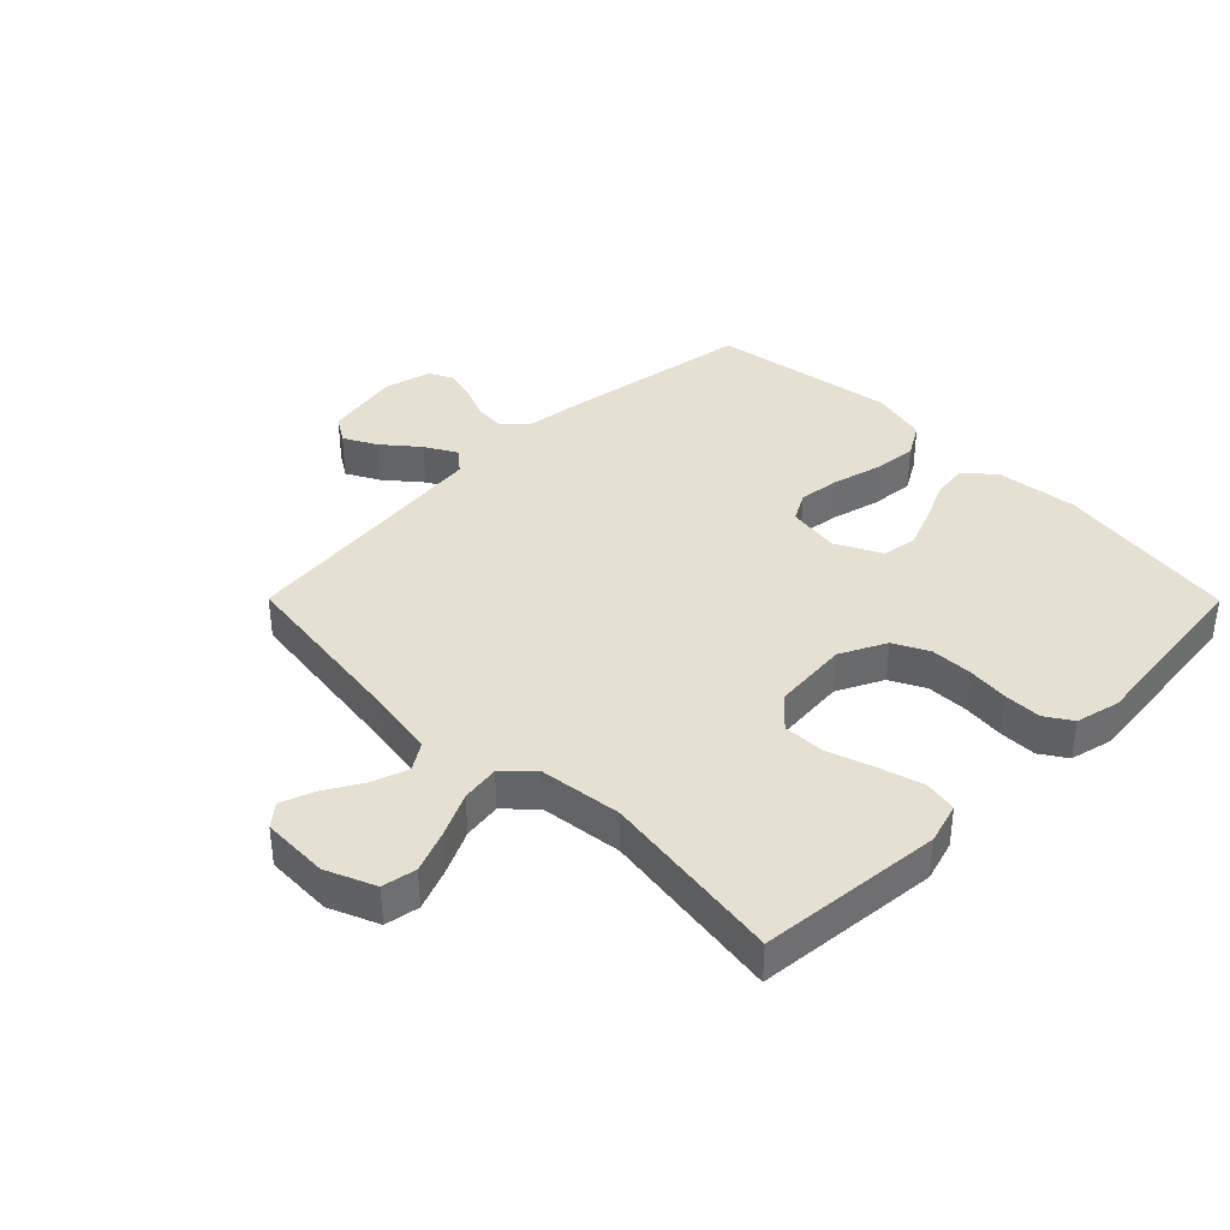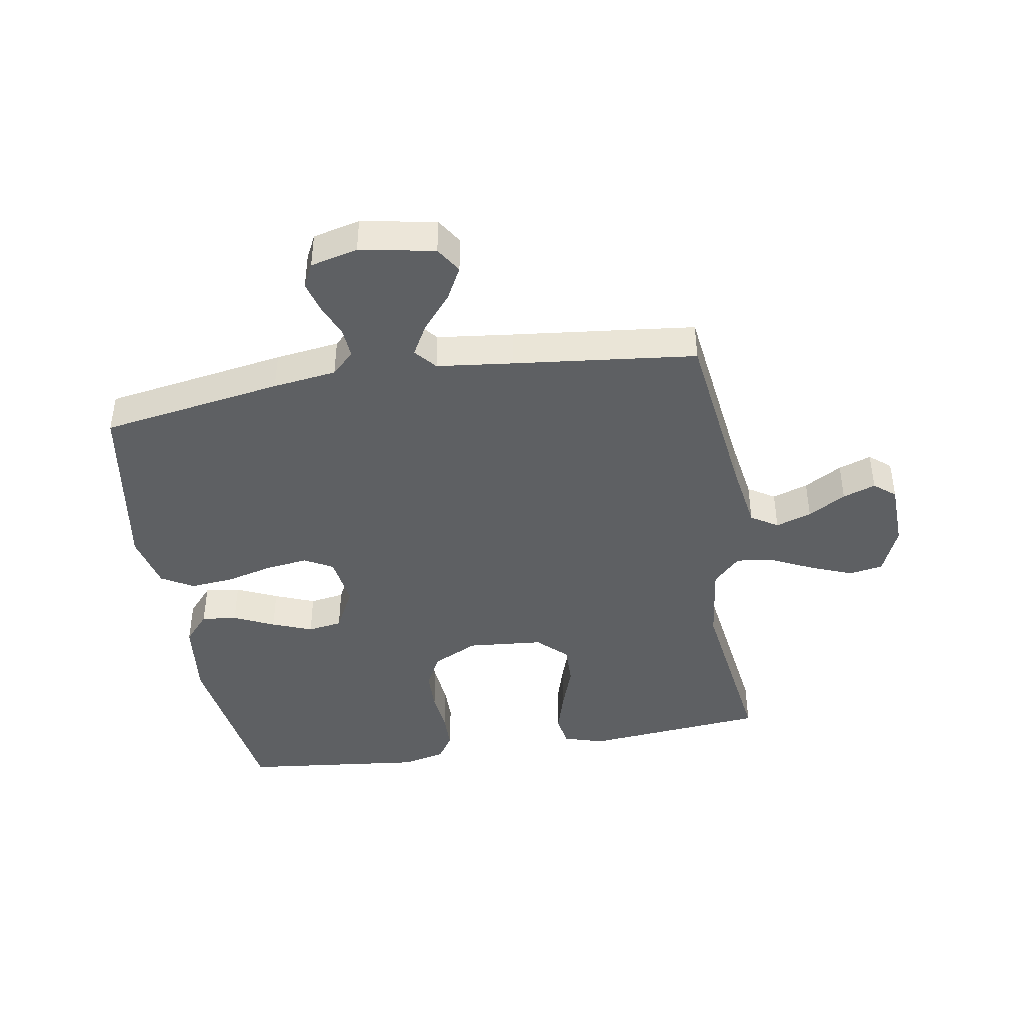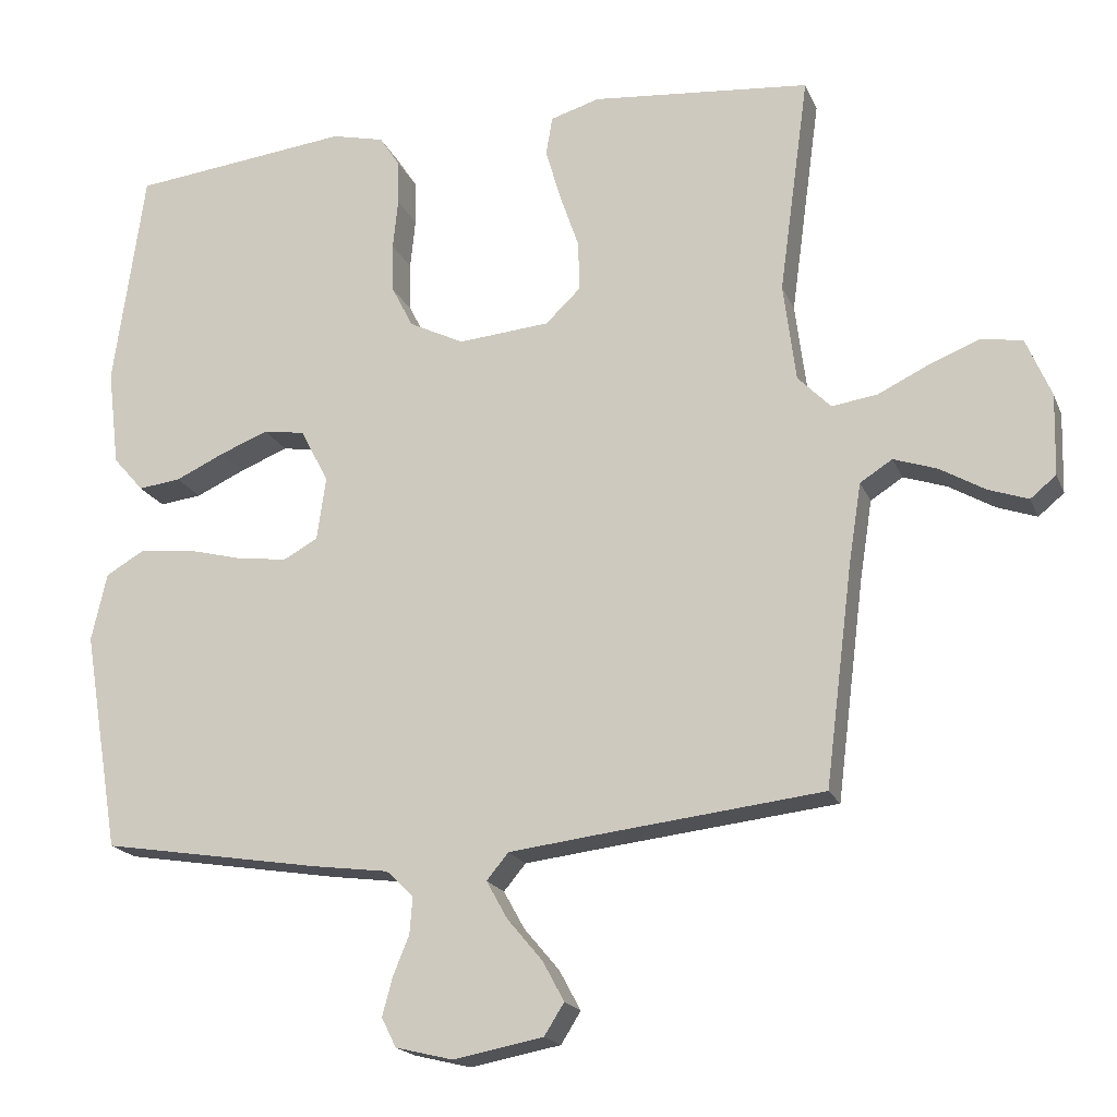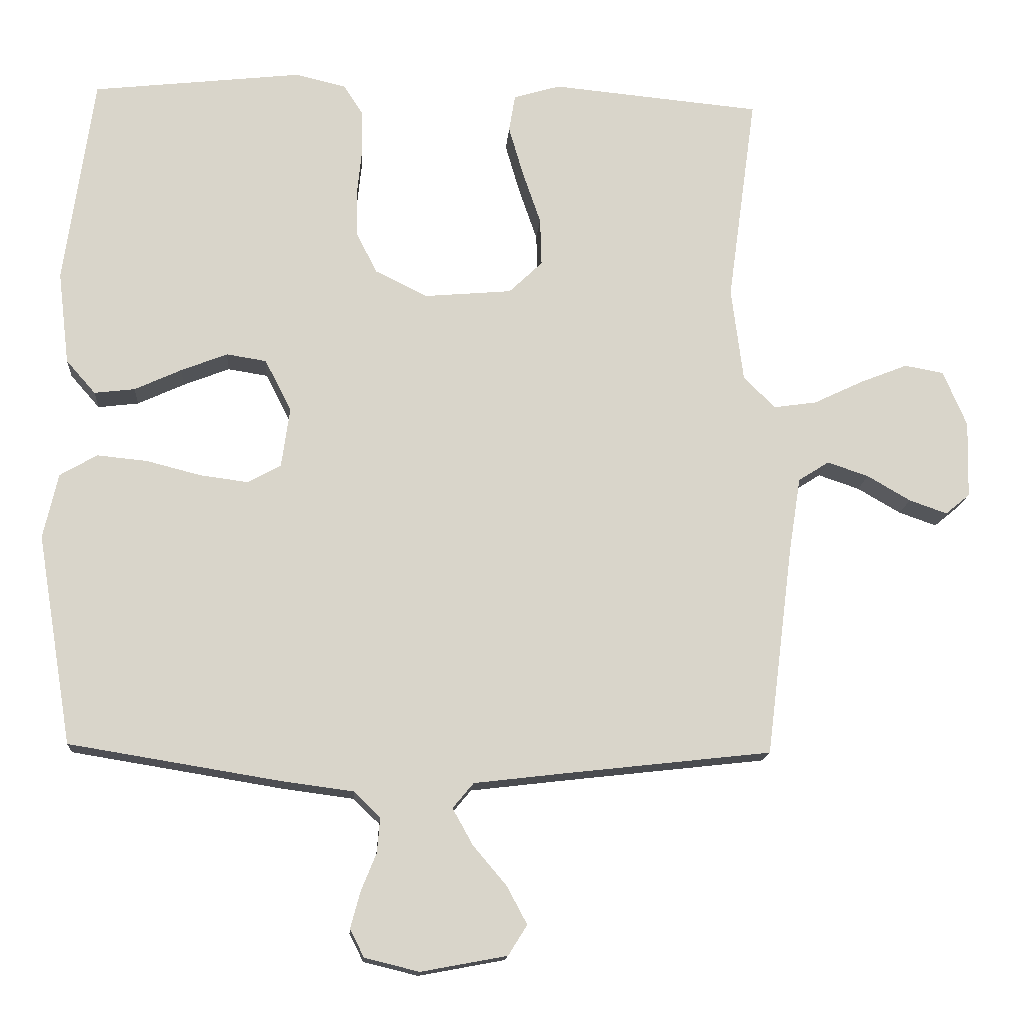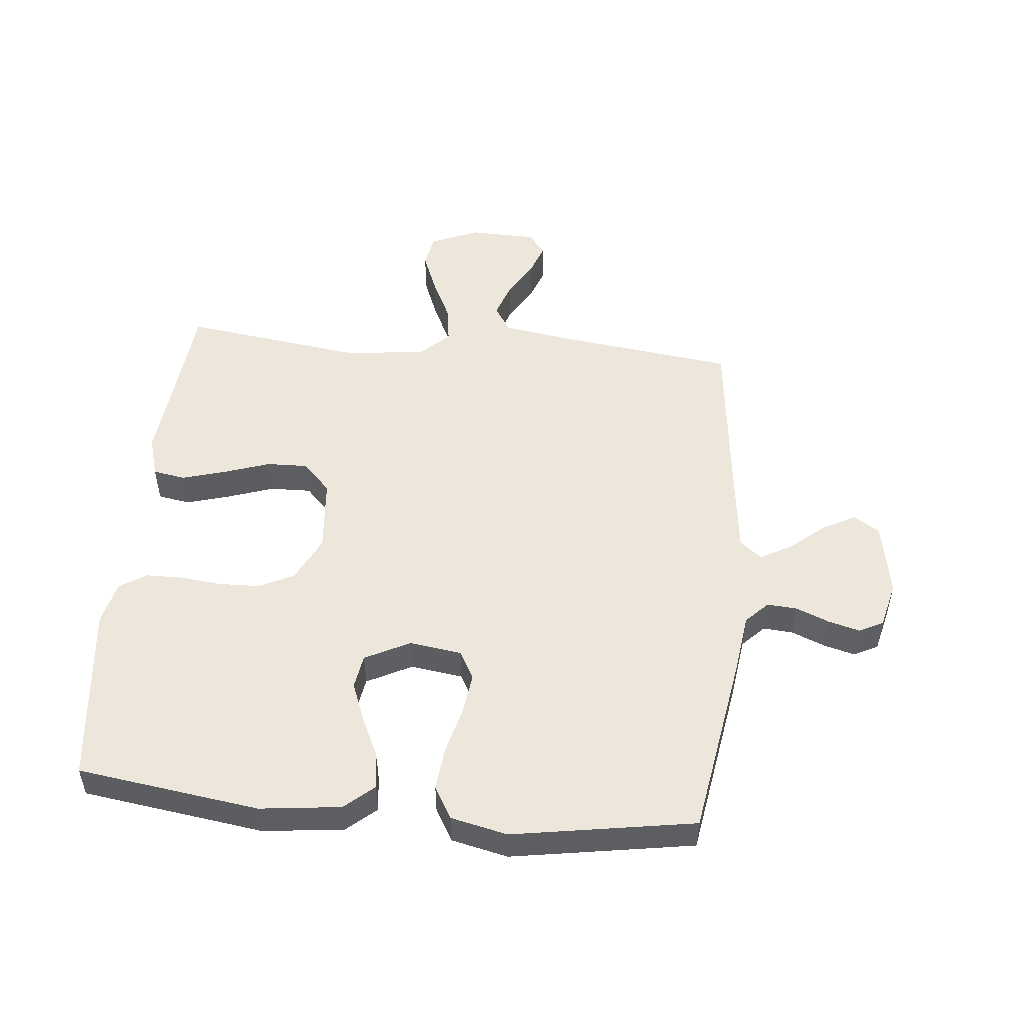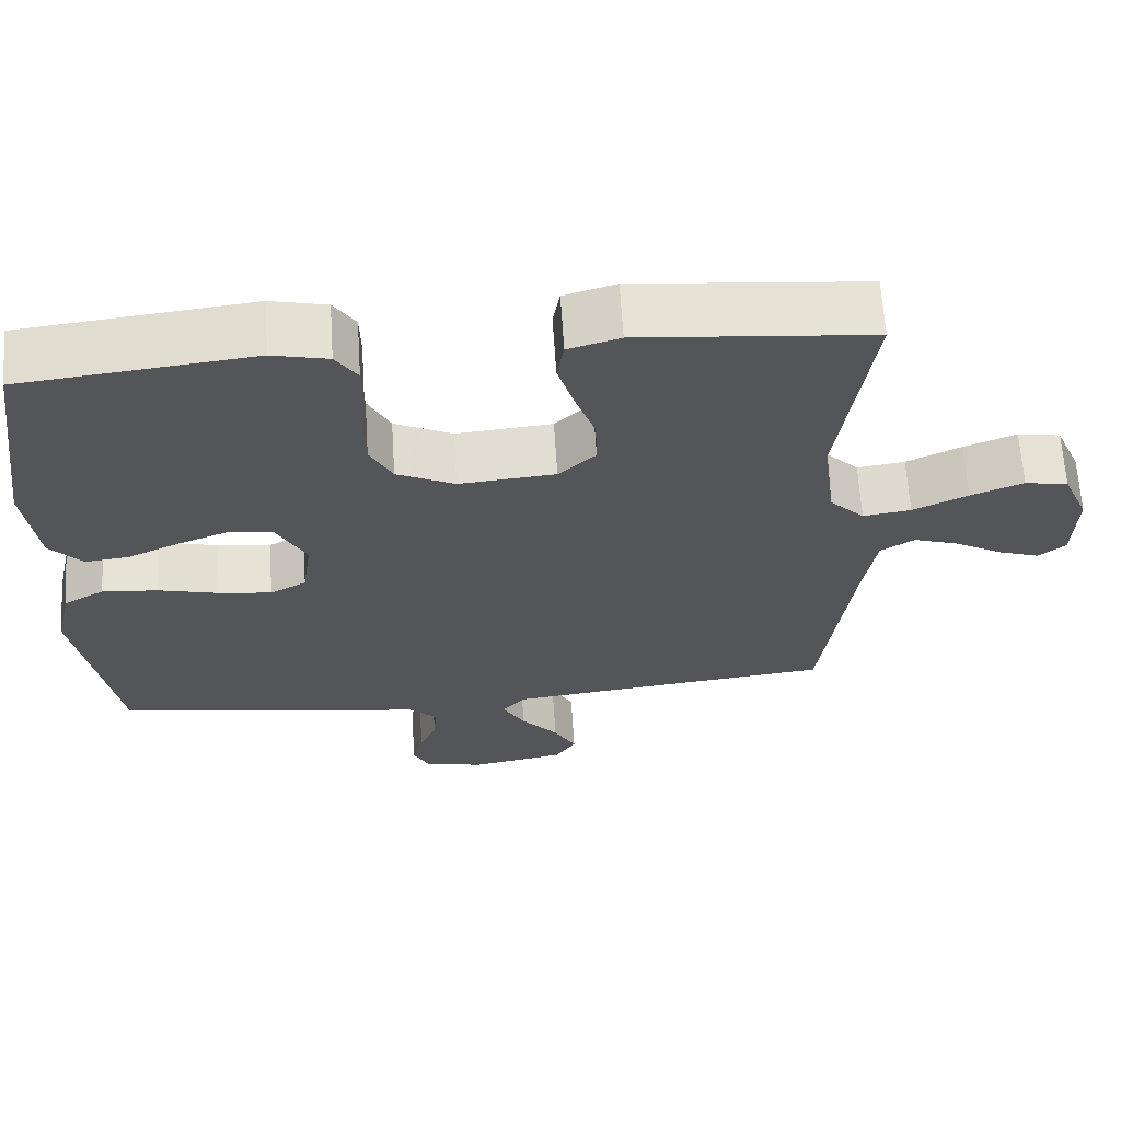
<metadata>
{"format":"obj","ext":"obj","renderer":"f3d","projection":"perspective","resolution":1024,"background":"white","views":[{"elev":38.3,"azim":-44.8,"up":"+Y"},{"elev":-42.5,"azim":-170.4,"up":"+Y"},{"elev":-18.9,"azim":-162.1,"up":"+Z"},{"elev":-15.0,"azim":175.8,"up":"+Z"},{"elev":50.9,"azim":95.6,"up":"+Y"},{"elev":65.4,"azim":176.3,"up":"+Z"}]}
</metadata>
<code>
v -0.5 0.07 0.5
v -0.2 0.07 0.528
v -0.133 0.07 0.508
v -0.124 0.07 0.455
v -0.145 0.07 0.383
v -0.171 0.07 0.307
v -0.173 0.07 0.239
v -0.125 0.07 0.193
v 0 0.07 0.182
v 0.075 0.07 0.219
v 0.104 0.07 0.276
v 0.106 0.07 0.344
v 0.099 0.07 0.413
v 0.1 0.07 0.474
v 0.128 0.07 0.517
v 0.2 0.07 0.534
v 0.5 0.07 0.5
v 0.542 0.07 0.2
v 0.526 0.07 0.067
v 0.484 0.07 0.019
v 0.426 0.07 0.026
v 0.359 0.07 0.057
v 0.293 0.07 0.083
v 0.236 0.07 0.074
v 0.198 0.07 0
v 0.21 0.07 -0.086
v 0.257 0.07 -0.112
v 0.326 0.07 -0.103
v 0.404 0.07 -0.083
v 0.476 0.07 -0.076
v 0.529 0.07 -0.107
v 0.55 0.07 -0.2
v 0.5 0.07 -0.5
v 0.2 0.07 -0.549
v 0.095 0.07 -0.563
v 0.058 0.07 -0.599
v 0.062 0.07 -0.649
v 0.084 0.07 -0.703
v 0.098 0.07 -0.755
v 0.078 0.07 -0.795
v 0 0.07 -0.814
v -0.123 0.07 -0.791
v -0.15 0.07 -0.748
v -0.121 0.07 -0.694
v -0.073 0.07 -0.637
v -0.044 0.07 -0.585
v -0.074 0.07 -0.549
v -0.2 0.07 -0.534
v -0.5 0.07 -0.5
v -0.538 0.07 -0.2
v -0.555 0.07 -0.092
v -0.599 0.07 -0.064
v -0.658 0.07 -0.084
v -0.72 0.07 -0.12
v -0.774 0.07 -0.139
v -0.809 0.07 -0.11
v -0.812 0.07 0
v -0.778 0.07 0.08
v -0.722 0.07 0.09
v -0.654 0.07 0.063
v -0.583 0.07 0.029
v -0.521 0.07 0.02
v -0.476 0.07 0.066
v -0.459 0.07 0.2
v -0.5 0 0.5
v -0.2 0 0.528
v -0.133 0 0.508
v -0.124 0 0.455
v -0.145 0 0.383
v -0.171 0 0.307
v -0.173 0 0.239
v -0.125 0 0.193
v 0 0 0.182
v 0.075 0 0.219
v 0.104 0 0.276
v 0.106 0 0.344
v 0.099 0 0.413
v 0.1 0 0.474
v 0.128 0 0.517
v 0.2 0 0.534
v 0.5 0 0.5
v 0.542 0 0.2
v 0.526 0 0.067
v 0.484 0 0.019
v 0.426 0 0.026
v 0.359 0 0.057
v 0.293 0 0.083
v 0.236 0 0.074
v 0.198 0 0
v 0.21 0 -0.086
v 0.257 0 -0.112
v 0.326 0 -0.103
v 0.404 0 -0.083
v 0.476 0 -0.076
v 0.529 0 -0.107
v 0.55 0 -0.2
v 0.5 0 -0.5
v 0.2 0 -0.549
v 0.095 0 -0.563
v 0.058 0 -0.599
v 0.062 0 -0.649
v 0.084 0 -0.703
v 0.098 0 -0.755
v 0.078 0 -0.795
v 0 0 -0.814
v -0.123 0 -0.791
v -0.15 0 -0.748
v -0.121 0 -0.694
v -0.073 0 -0.637
v -0.044 0 -0.585
v -0.074 0 -0.549
v -0.2 0 -0.534
v -0.5 0 -0.5
v -0.538 0 -0.2
v -0.555 0 -0.092
v -0.599 0 -0.064
v -0.658 0 -0.084
v -0.72 0 -0.12
v -0.774 0 -0.139
v -0.809 0 -0.11
v -0.812 0 0
v -0.778 0 0.08
v -0.722 0 0.09
v -0.654 0 0.063
v -0.583 0 0.029
v -0.521 0 0.02
v -0.476 0 0.066
v -0.459 0 0.2
f 59 60 61
f 58 59 61
f 57 58 61
f 56 57 61
f 55 56 61
f 54 55 61
f 53 54 61
f 52 53 61 62
f 51 52 62 63
f 48 49 50
f 50 51 63
f 48 50 63
f 47 48 63
f 43 44 45
f 42 43 45
f 41 42 45
f 40 41 45
f 39 40 45
f 38 39 45
f 37 38 45
f 36 37 45 46
f 47 63 64
f 46 47 64
f 36 46 64
f 35 36 64
f 33 34 35
f 32 33 35
f 31 32 35
f 30 31 35
f 29 30 35
f 28 29 35
f 20 21 22
f 19 20 22
f 18 19 22
f 17 18 22
f 16 17 22
f 15 16 22
f 14 15 22
f 13 14 22
f 12 13 22
f 11 12 22 23
f 10 11 23 24
f 4 5 6
f 3 4 6
f 2 3 6
f 1 2 6
f 64 1 6
f 64 6 7
f 35 64 7 8
f 27 28 35
f 26 27 35
f 35 8 9
f 26 35 9
f 25 26 9
f 9 10 24 25
f 125 124 123
f 125 123 122
f 125 122 121
f 125 121 120
f 125 120 119
f 125 119 118
f 125 118 117
f 126 125 117 116
f 127 126 116 115
f 114 113 112
f 127 115 114
f 127 114 112
f 127 112 111
f 109 108 107
f 109 107 106
f 109 106 105
f 109 105 104
f 109 104 103
f 109 103 102
f 109 102 101
f 110 109 101 100
f 128 127 111
f 128 111 110
f 128 110 100
f 128 100 99
f 99 98 97
f 99 97 96
f 99 96 95
f 99 95 94
f 99 94 93
f 99 93 92
f 86 85 84
f 86 84 83
f 86 83 82
f 86 82 81
f 86 81 80
f 86 80 79
f 86 79 78
f 86 78 77
f 86 77 76
f 87 86 76 75
f 88 87 75 74
f 70 69 68
f 70 68 67
f 70 67 66
f 70 66 65
f 70 65 128
f 71 70 128
f 72 71 128 99
f 99 92 91
f 99 91 90
f 73 72 99
f 73 99 90
f 73 90 89
f 89 88 74 73
f 1 65 66 2
f 2 66 67 3
f 3 67 68 4
f 4 68 69 5
f 5 69 70 6
f 6 70 71 7
f 7 71 72 8
f 8 72 73 9
f 9 73 74 10
f 10 74 75 11
f 11 75 76 12
f 12 76 77 13
f 13 77 78 14
f 14 78 79 15
f 15 79 80 16
f 16 80 81 17
f 17 81 82 18
f 18 82 83 19
f 19 83 84 20
f 20 84 85 21
f 21 85 86 22
f 22 86 87 23
f 23 87 88 24
f 24 88 89 25
f 25 89 90 26
f 26 90 91 27
f 27 91 92 28
f 28 92 93 29
f 29 93 94 30
f 30 94 95 31
f 31 95 96 32
f 32 96 97 33
f 33 97 98 34
f 34 98 99 35
f 35 99 100 36
f 36 100 101 37
f 37 101 102 38
f 38 102 103 39
f 39 103 104 40
f 40 104 105 41
f 41 105 106 42
f 42 106 107 43
f 43 107 108 44
f 44 108 109 45
f 45 109 110 46
f 46 110 111 47
f 47 111 112 48
f 48 112 113 49
f 49 113 114 50
f 50 114 115 51
f 51 115 116 52
f 52 116 117 53
f 53 117 118 54
f 54 118 119 55
f 55 119 120 56
f 56 120 121 57
f 57 121 122 58
f 58 122 123 59
f 59 123 124 60
f 60 124 125 61
f 61 125 126 62
f 62 126 127 63
f 63 127 128 64
f 64 128 65 1

</code>
